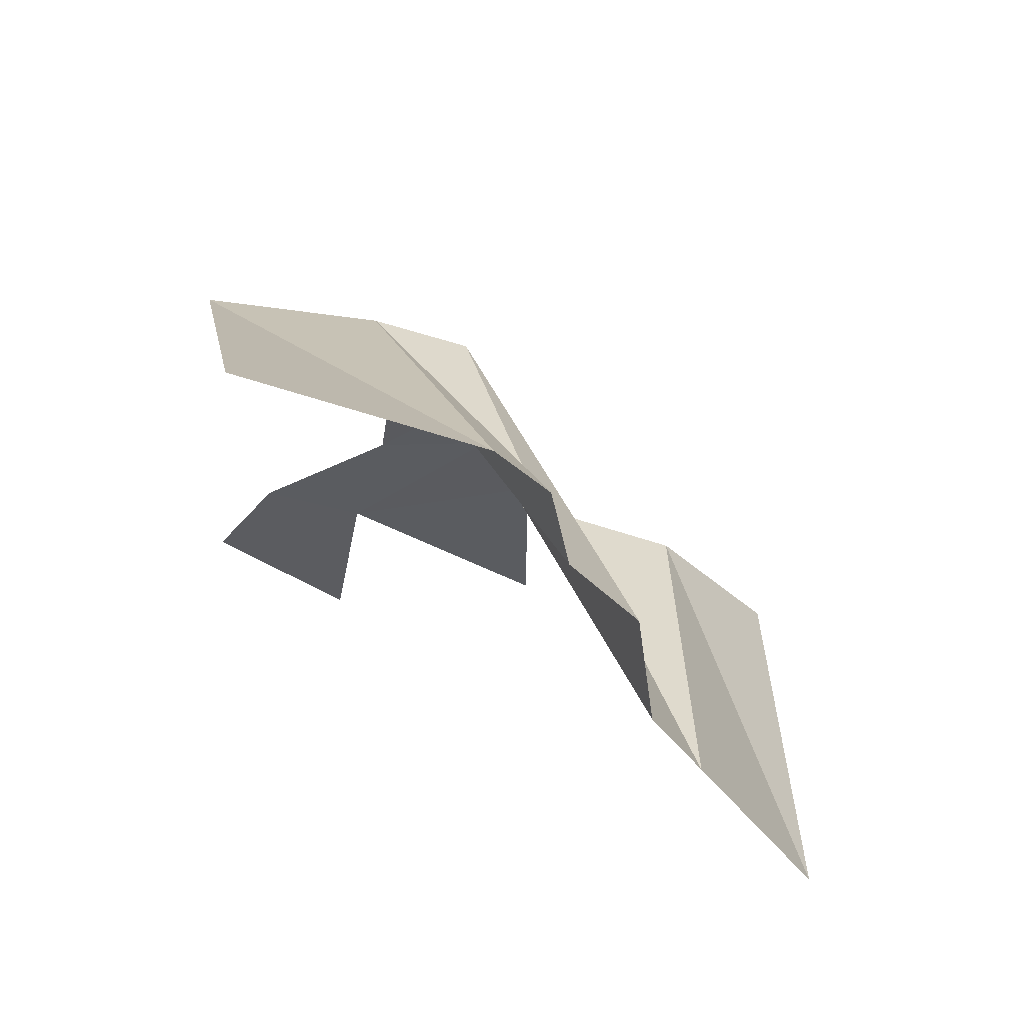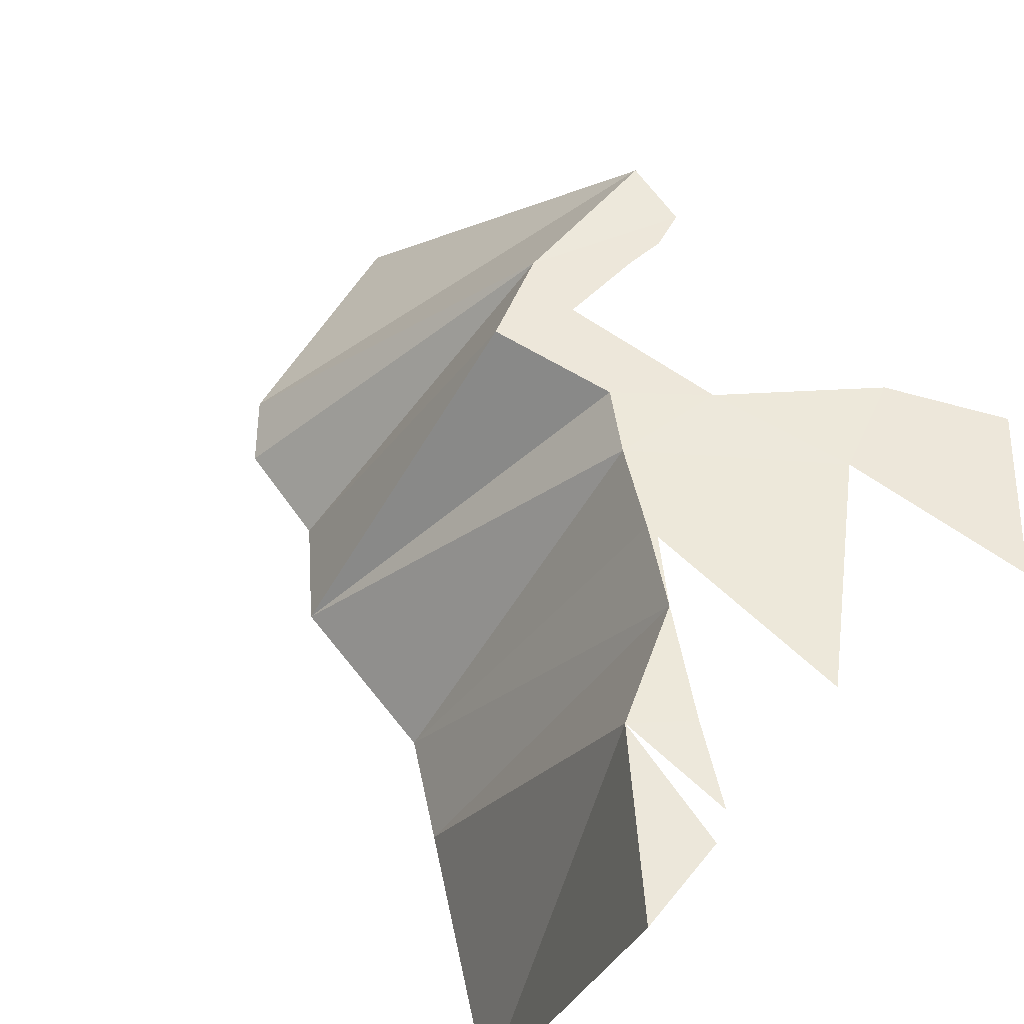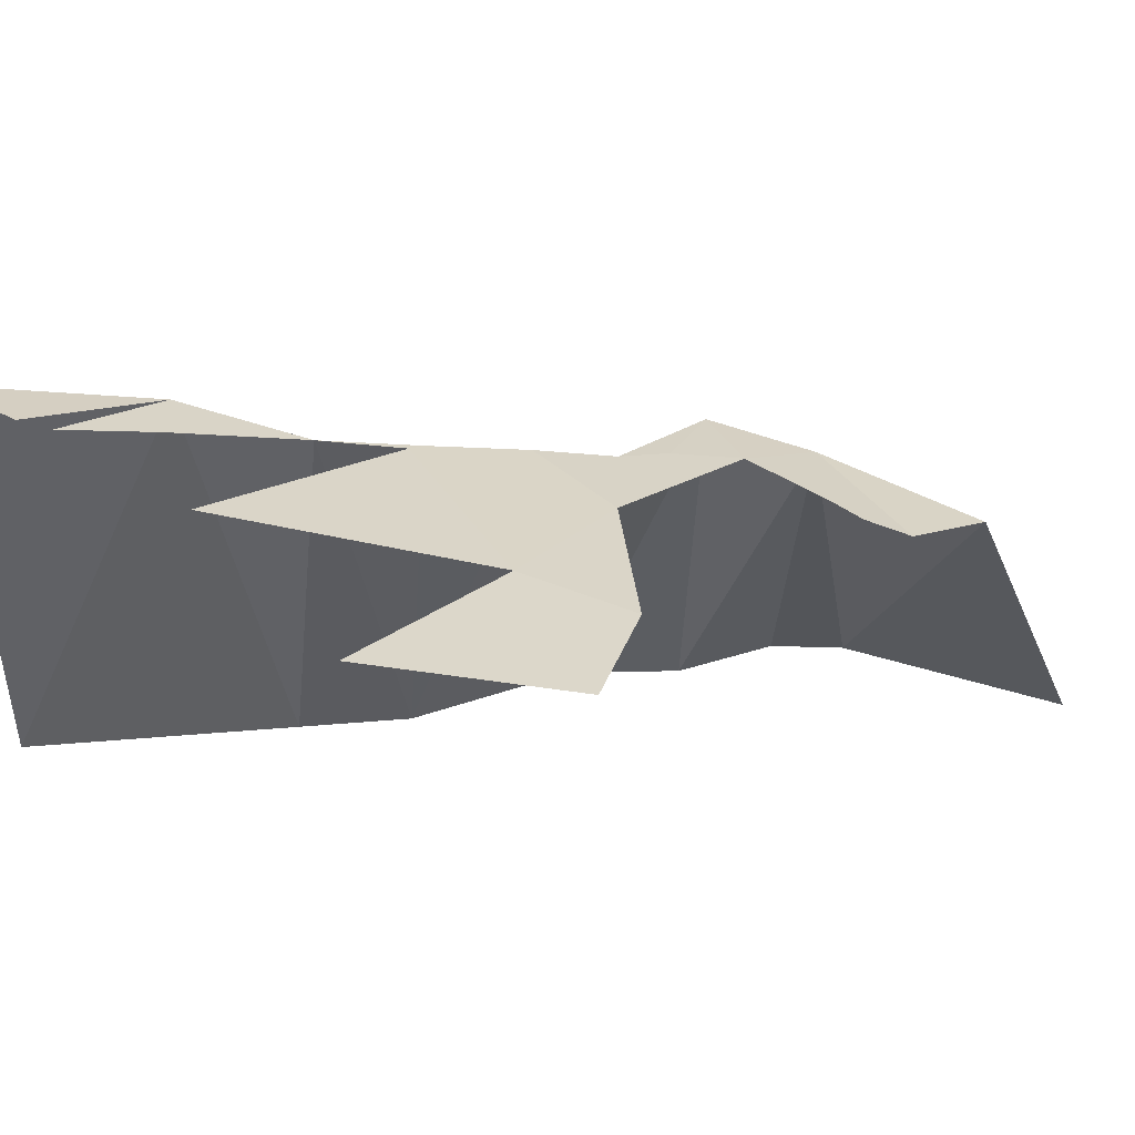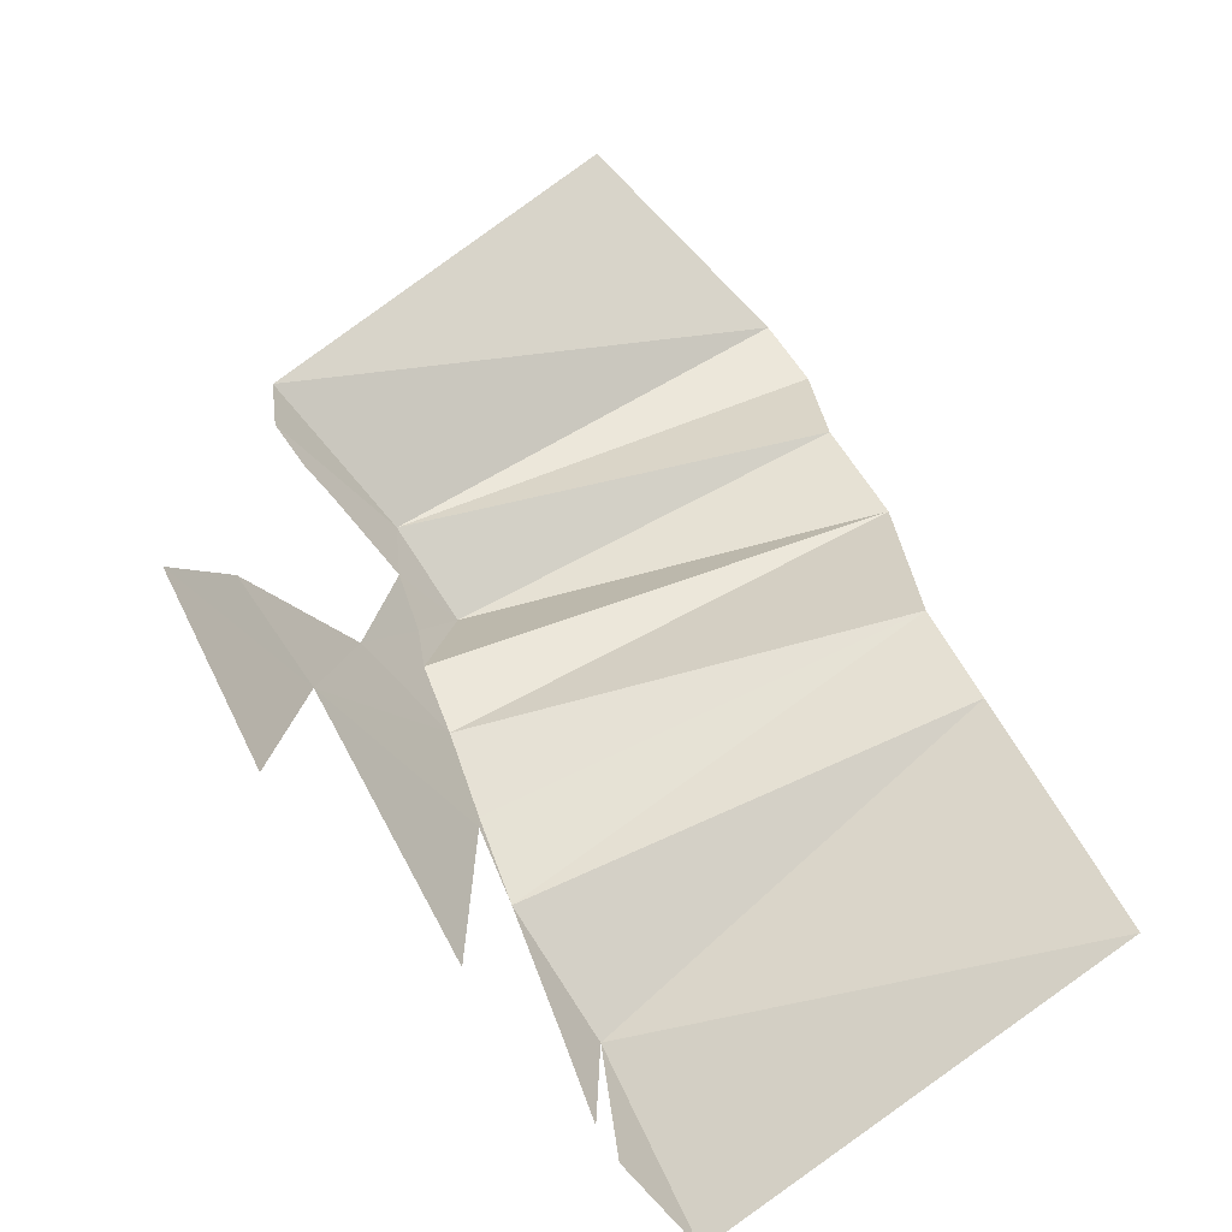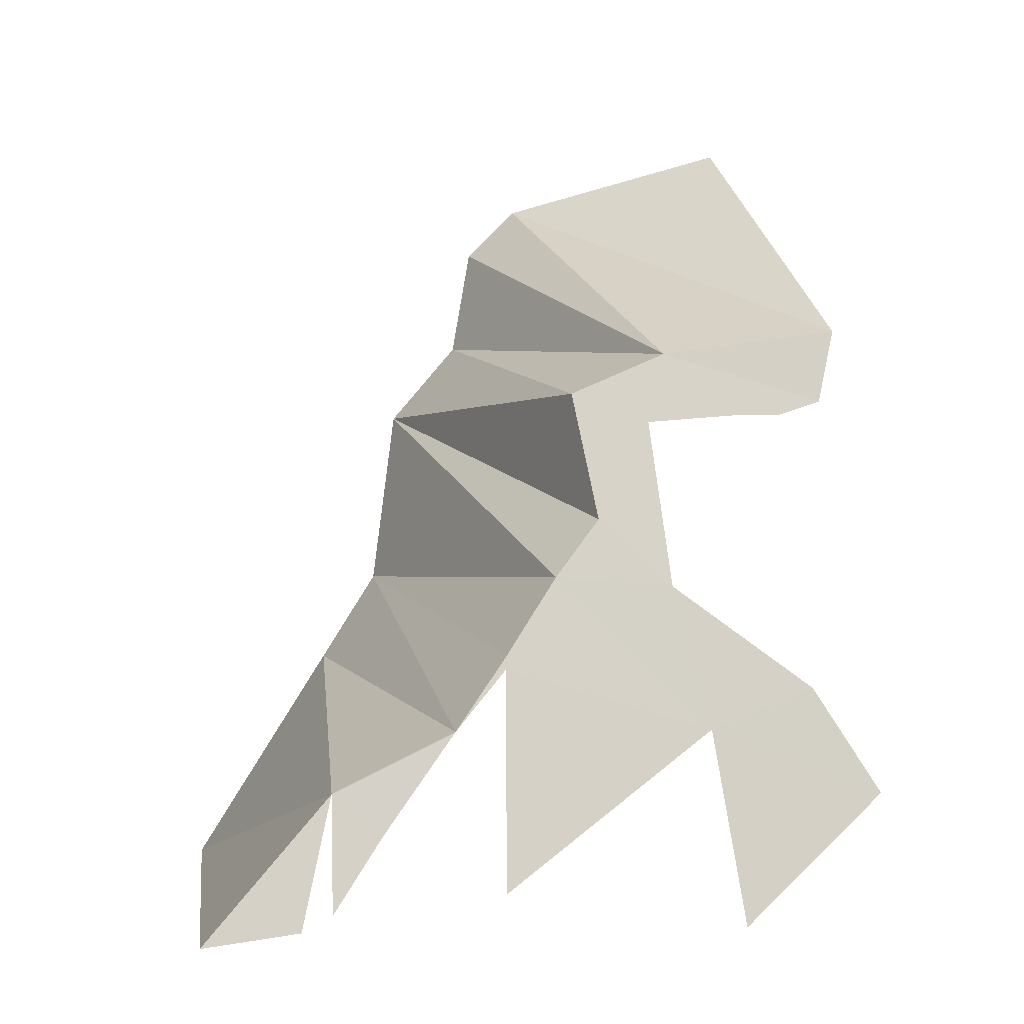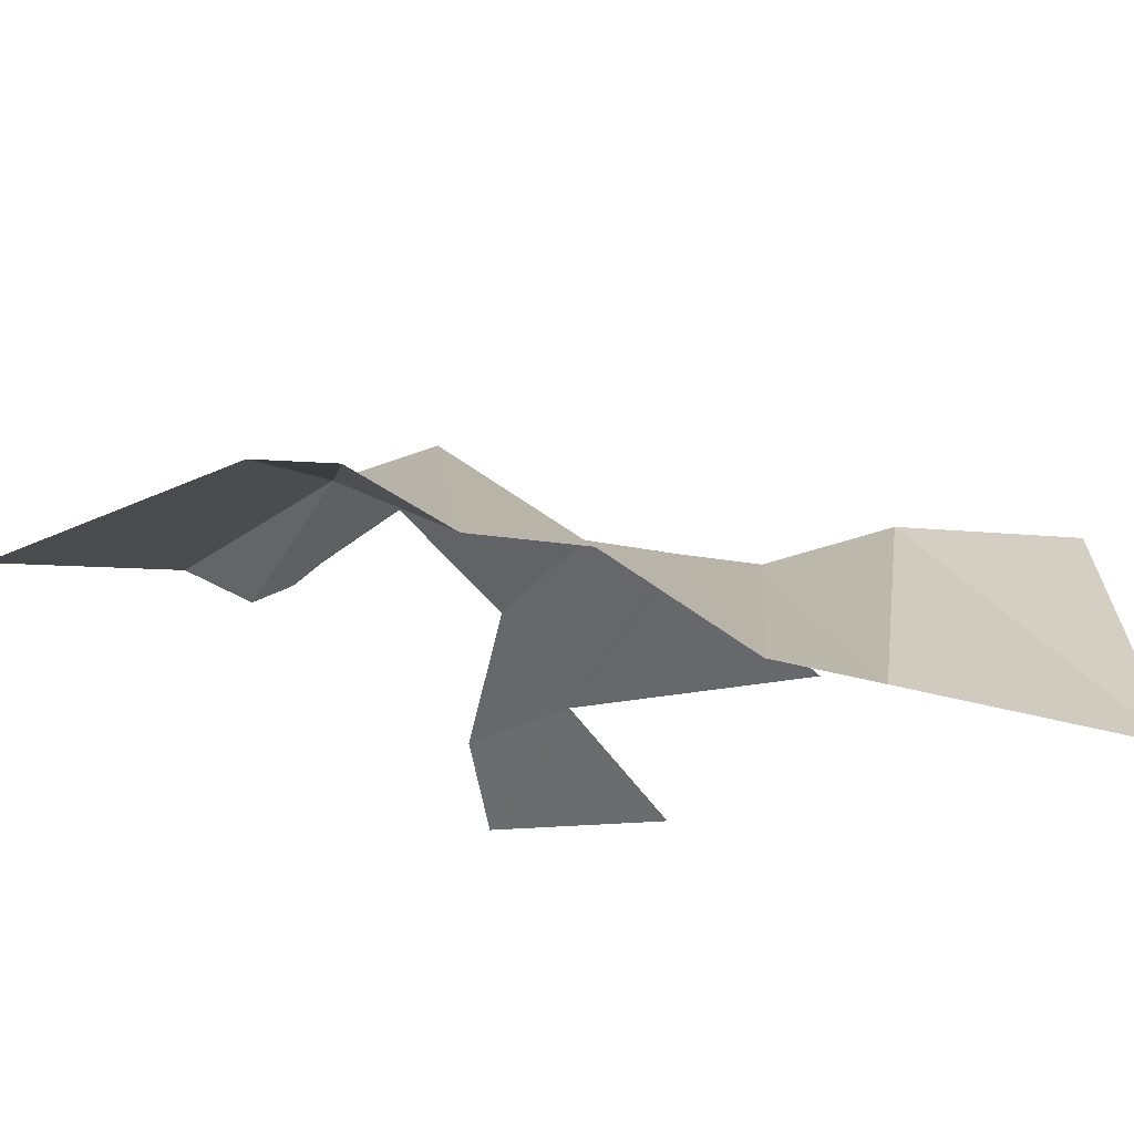
<metadata>
{"format":"obj","ext":"obj","renderer":"f3d","projection":"perspective","resolution":1024,"background":"white","views":[{"elev":55.6,"azim":9.5,"up":"+Z"},{"elev":58.1,"azim":136.1,"up":"+Y"},{"elev":22.7,"azim":-131.5,"up":"+Y"},{"elev":-65.0,"azim":-43.2,"up":"+Z"},{"elev":-9.0,"azim":-174.9,"up":"+Z"},{"elev":-46.7,"azim":41.5,"up":"+Y"}]}
</metadata>
<code>
v -122.8 6.687 405.9
v -116.1 -10 421.6
v -103.2 -10 418.2
v -122.8 6.687 405.9
v -103.2 -10 418.2
v -113.3 7.826 404.5
v -122.8 6.687 405.9
v -113.3 7.826 404.5
v -121.9 6.797 401.9
v -121.9 6.797 401.9
v -113.3 7.826 404.5
v -119.7 7.153 401.1
v -124.8 6.765 380.1
v -115.7 8.28 383.5
v -117.5 7.907 372.9
v -124.8 6.765 380.1
v -121.2 7.409 385.8
v -115.7 8.28 383.5
v -119.7 7.153 401.1
v -113.3 7.826 404.5
v -117.5 7.46 401
v -113.3 7.826 404.5
v -103.2 -10 418.2
v -100.4 -10 415.4
v -112.4 8.211 400.6
v -110.5 8.668 397.6
v -113.7 8.495 391.3
v -121.2 7.409 385.8
v -113.7 8.495 391.3
v -115.7 8.28 383.5
v -117.5 7.46 401
v -113.3 7.826 404.5
v -112.4 8.211 400.6
v -113.3 7.826 404.5
v -108.2 8.684 402.2
v -112.4 8.211 400.6
v -113.3 7.826 404.5
v -99.36 -10 409.2
v -108.2 8.684 402.2
v -113.3 7.826 404.5
v -100.4 -10 415.4
v -99.36 -10 409.2
v -115.7 8.28 383.5
v -113.7 8.495 391.3
v -107.4 9.384 391.8
v -115.7 8.28 383.5
v -107.4 9.384 391.8
v -104.7 9.917 387.5
v -112.4 8.211 400.6
v -108.2 8.684 402.2
v -110.5 8.668 397.6
v -113.7 8.495 391.3
v -110.5 8.668 397.6
v -109.7 8.915 395
v -115.7 8.28 383.5
v -104.6 9.954 386.7
v -104.7 10.11 374.7
v -115.7 8.28 383.5
v -104.7 9.917 387.5
v -104.6 9.954 386.7
v -113.7 8.495 391.3
v -109.7 8.915 395
v -107.4 9.384 391.8
v -110.5 8.668 397.6
v -108.2 8.684 402.2
v -109.7 8.915 395
v -108.2 8.684 402.2
v -95.55 -10 404.7
v -109.7 8.915 395
v -108.2 8.684 402.2
v -99.36 -10 409.2
v -95.55 -10 404.7
v -109.7 8.915 395
v -95.55 -10 404.7
v -107.4 9.384 391.8
v -107.4 9.384 391.8
v -95.55 -10 404.7
v -94.32 -10 394.5
v -107.4 9.384 391.8
v -94.32 -10 394.5
v -104.7 9.917 387.5
v -104.7 9.917 387.5
v -102 10.44 383.3
v -104.6 9.954 386.7
v -104.7 9.917 387.5
v -94.32 -10 394.5
v -102 10.44 383.3
v -102 10.44 383.3
v -94.32 -10 394.5
v -91.17 -10 389.4
v -102 10.44 383.3
v -95.46 11.47 380
v -98.22 11.13 377.8
v -102 10.44 383.3
v -91.17 -10 389.4
v -95.46 11.47 380
v -98.22 11.13 377.8
v -95.46 11.47 380
v -95.61 11.56 373.6
v -95.46 11.47 380
v -88.66 12.28 371.9
v -94 11.8 372.7
v -95.46 11.47 380
v -83.57 -10 377.2
v -88.66 12.28 371.9
v -95.46 11.47 380
v -91.17 -10 389.4
v -83.57 -10 377.2
g Island1
f 1 2 3
f 4 5 6
f 7 8 9
f 10 11 12
f 13 14 15
f 16 17 18
f 19 20 21
f 22 23 24
f 25 26 27
f 28 29 30
f 31 32 33
f 34 35 36
f 37 38 39
f 40 41 42
f 43 44 45
f 46 47 48
f 49 50 51
f 52 53 54
f 55 56 57
f 58 59 60
f 61 62 63
f 64 65 66
f 67 68 69
f 70 71 72
f 73 74 75
f 76 77 78
f 79 80 81
f 82 83 84
f 85 86 87
f 88 89 90
f 91 92 93
f 94 95 96
f 97 98 99
f 100 101 102
f 103 104 105
f 106 107 108

</code>
